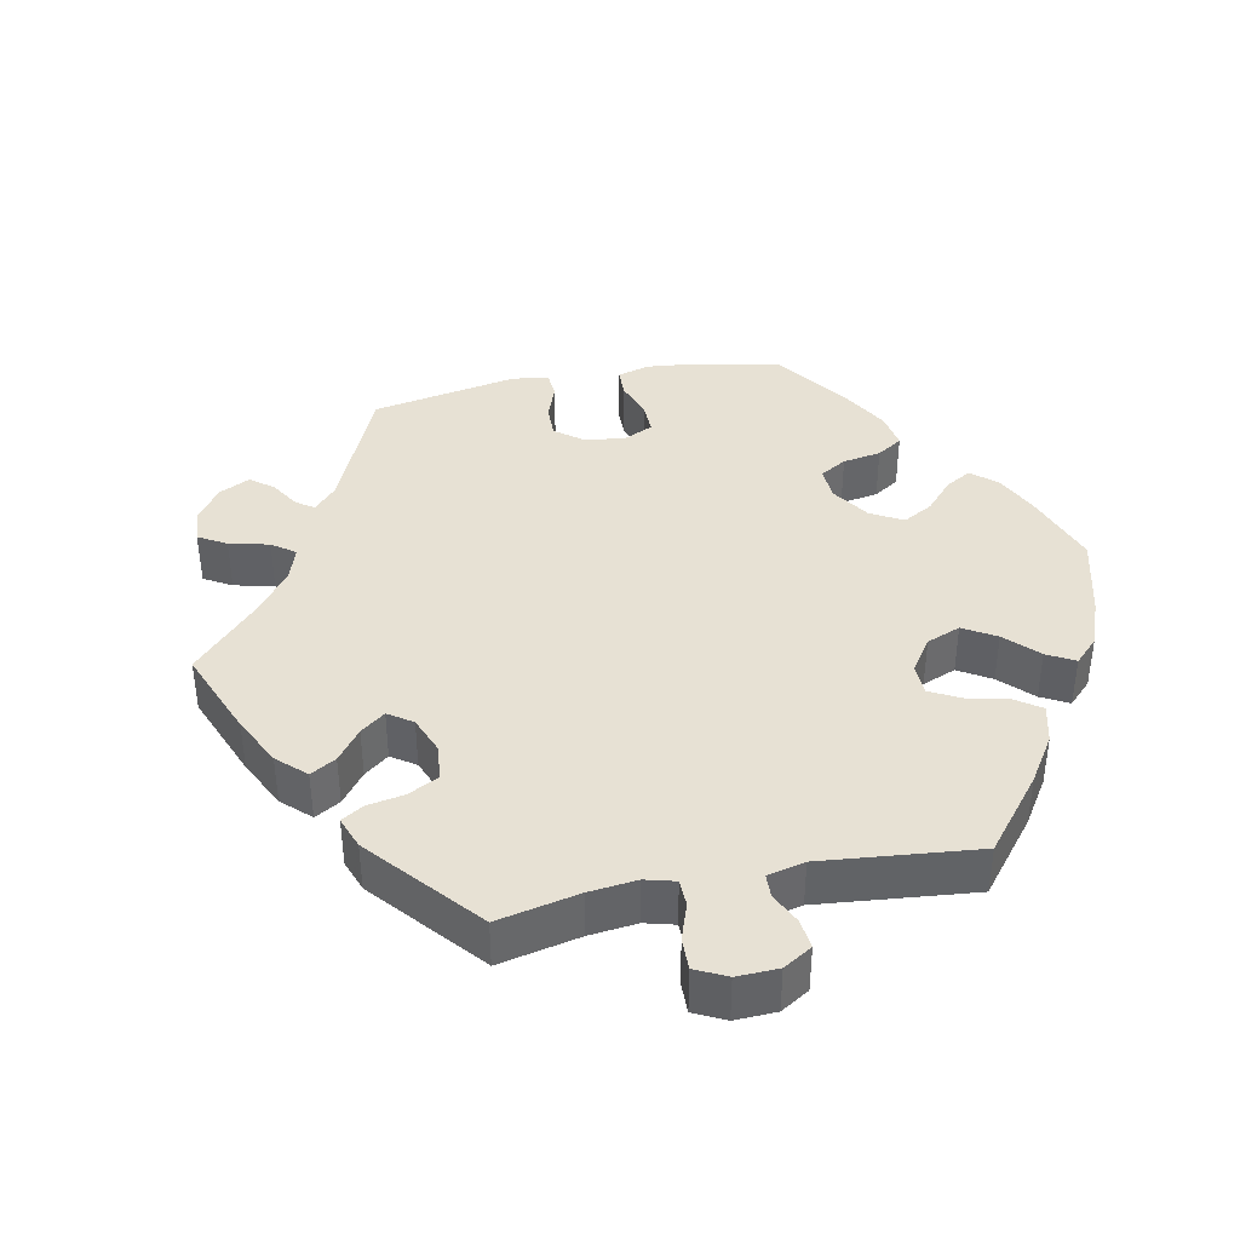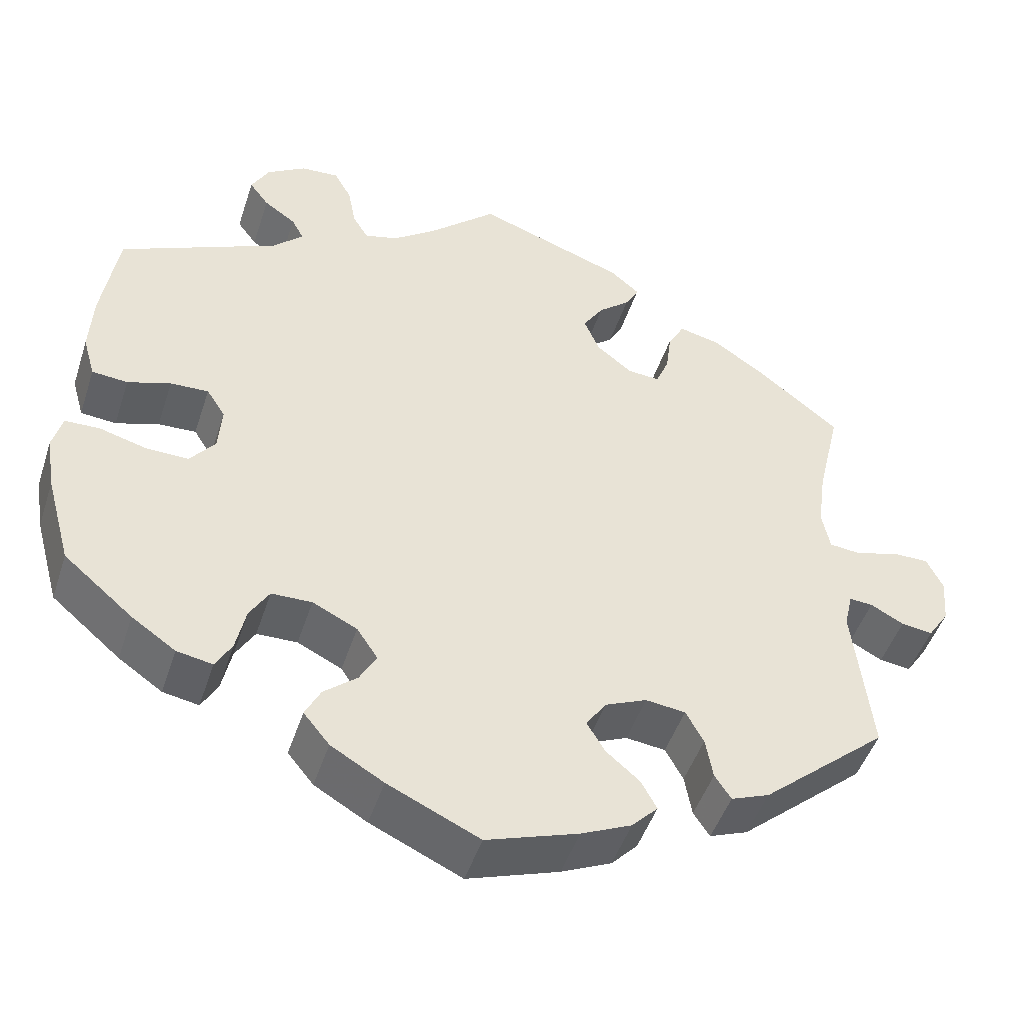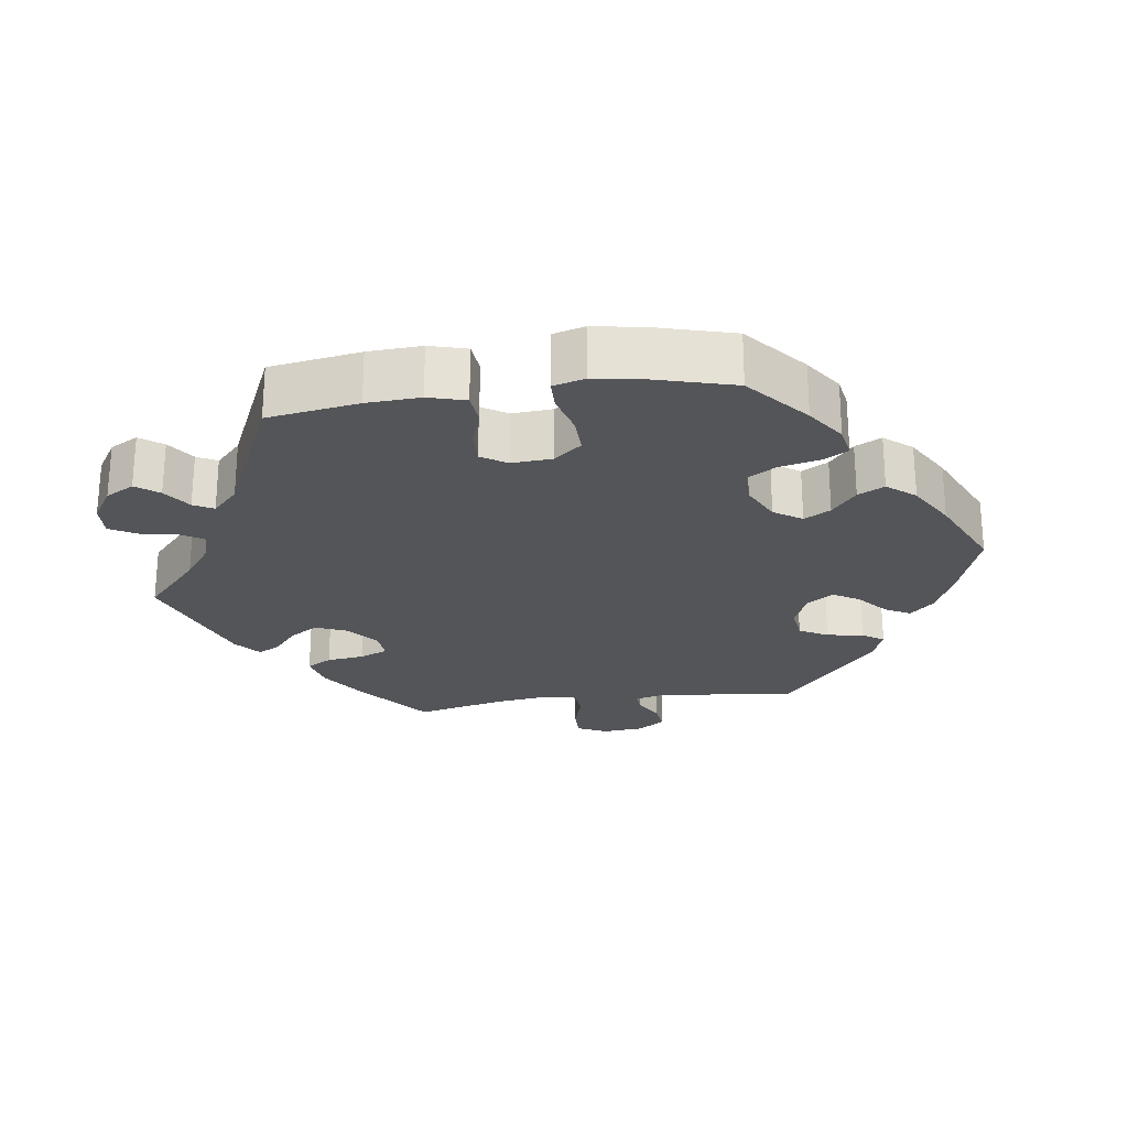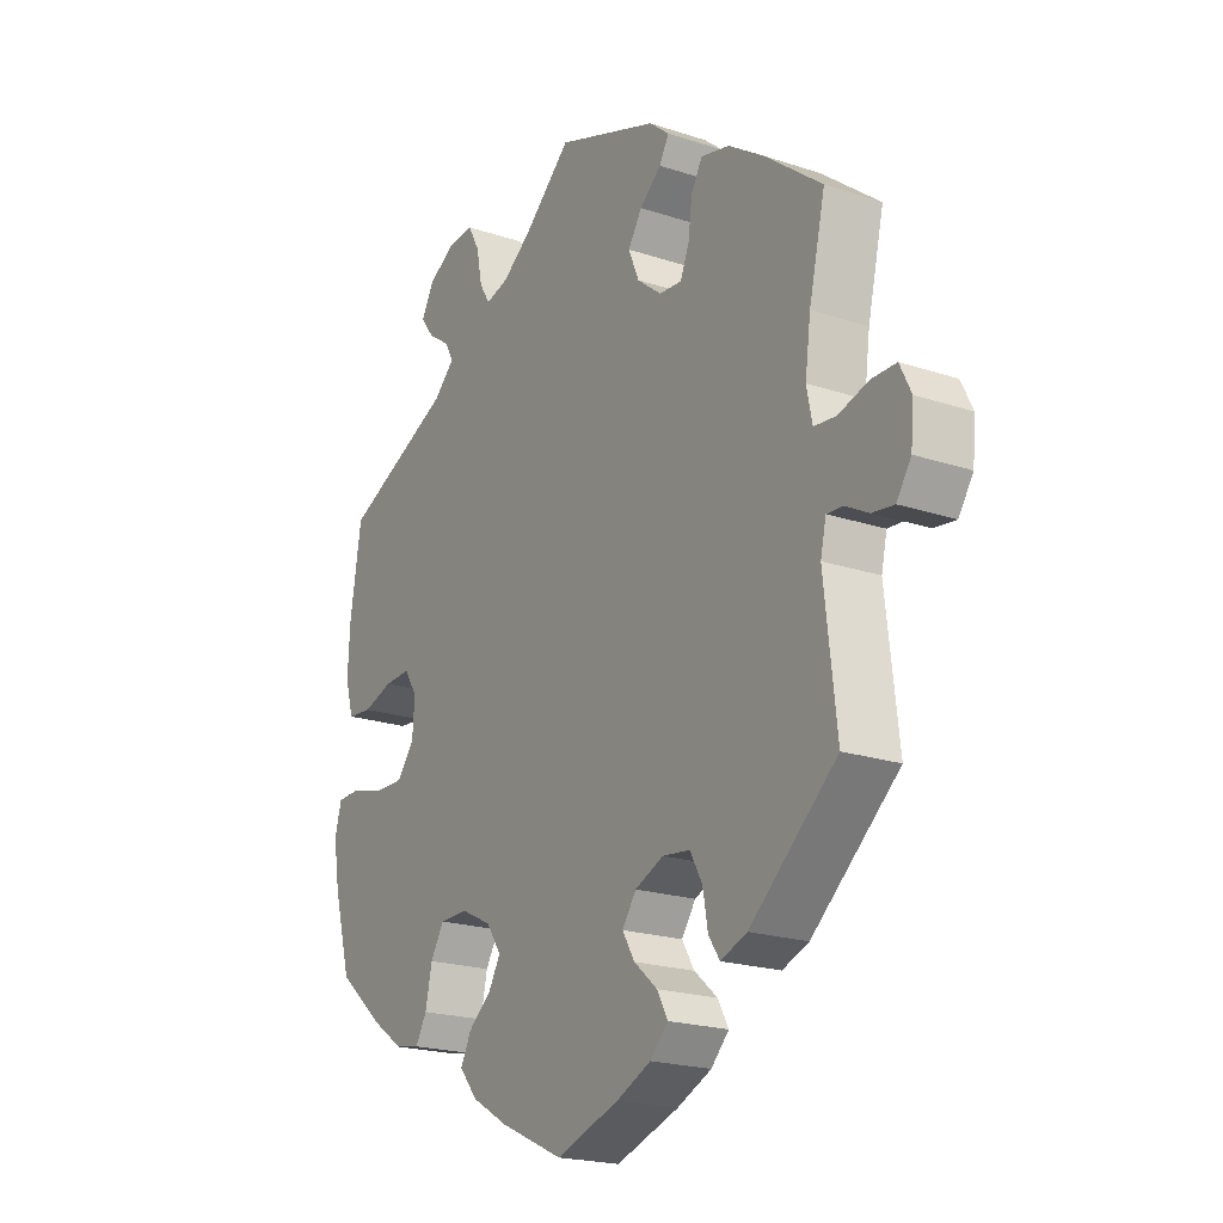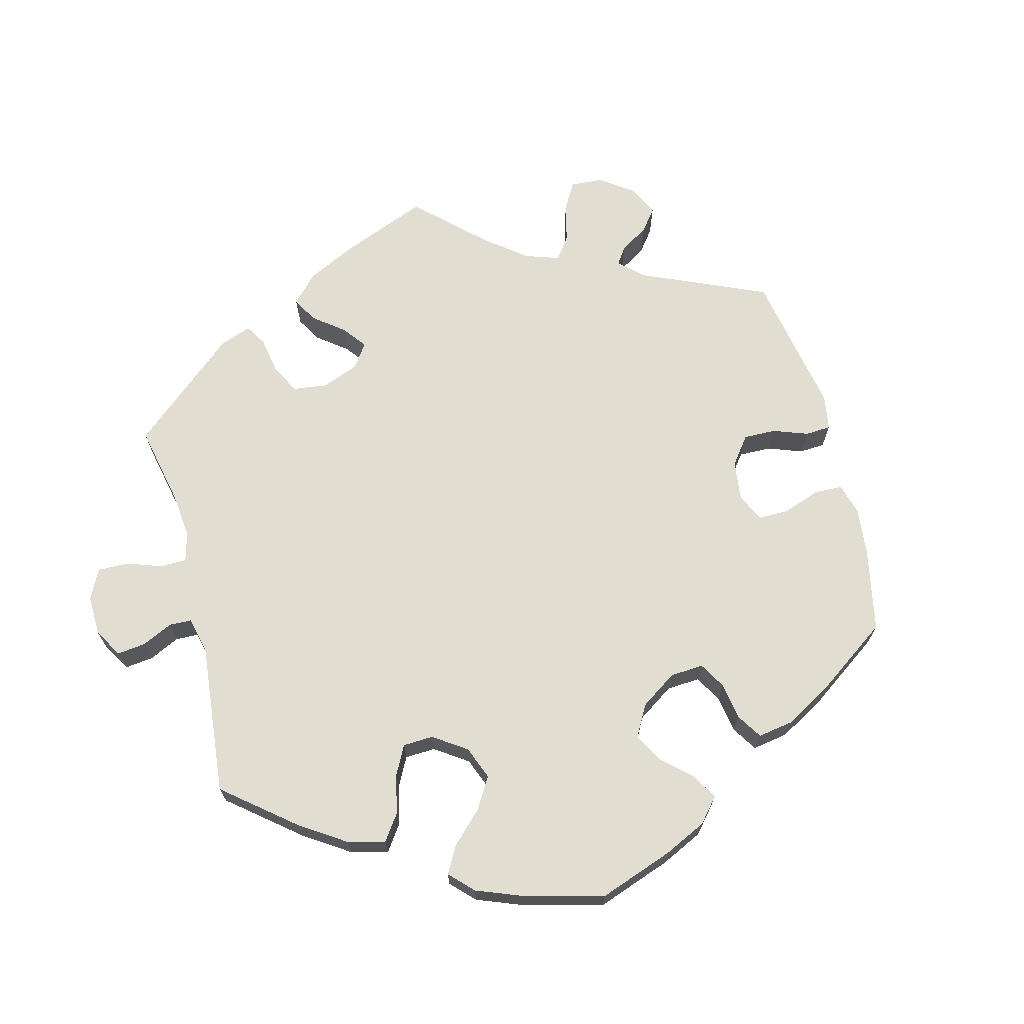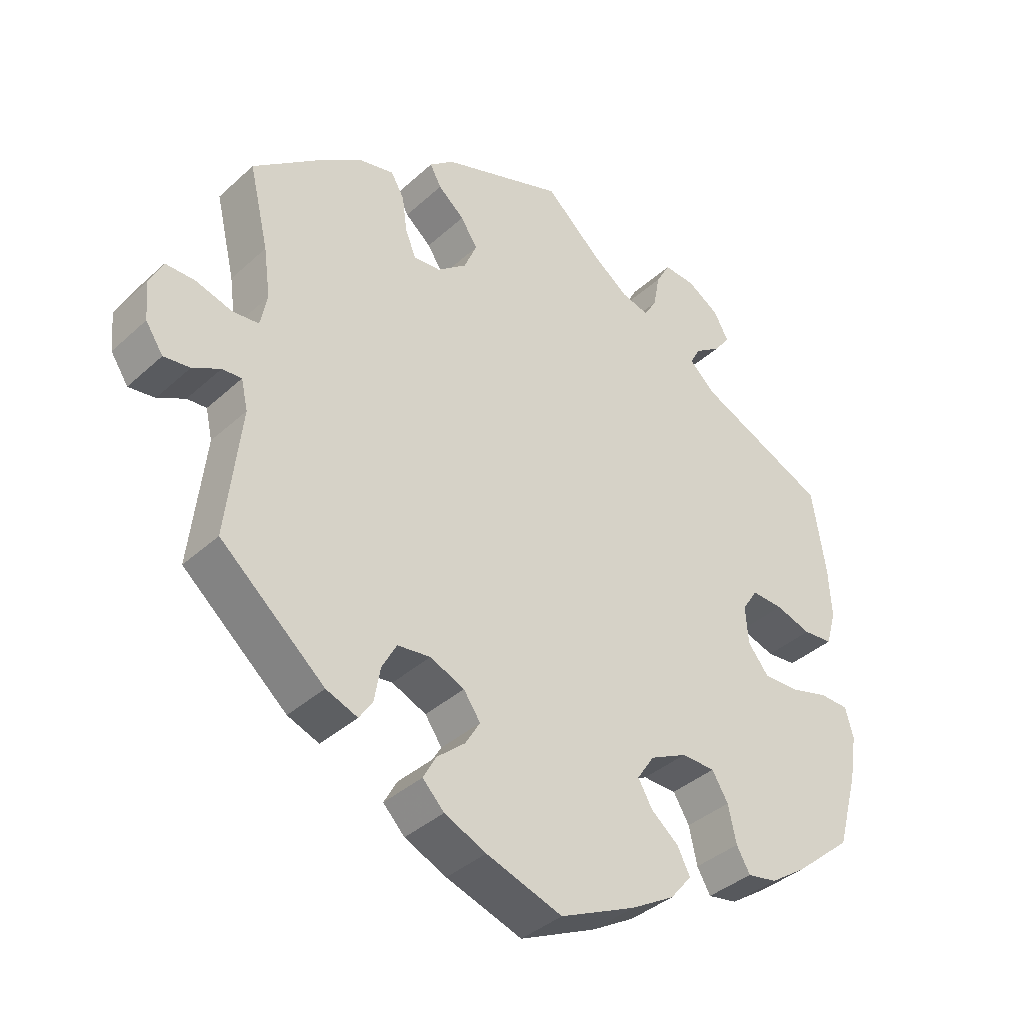
<metadata>
{"format":"obj","ext":"obj","renderer":"f3d","projection":"perspective","resolution":1024,"background":"white","views":[{"elev":39.6,"azim":18.6,"up":"+Y"},{"elev":-47.3,"azim":162.2,"up":"+Z"},{"elev":-24.5,"azim":98.0,"up":"+Y"},{"elev":-20.6,"azim":-121.1,"up":"+Z"},{"elev":68.7,"azim":105.6,"up":"+Y"},{"elev":-38.0,"azim":-41.1,"up":"+Z"}]}
</metadata>
<code>
v 0.084 0.07 0.502
v 0.137 0.07 0.463
v 0.178 0.07 0.452
v 0.197 0.07 0.483
v 0.207 0.07 0.535
v 0.228 0.07 0.573
v 0.275 0.07 0.57
v 0.323 0.07 0.54
v 0.345 0.07 0.5
v 0.321 0.07 0.468
v 0.282 0.07 0.441
v 0.267 0.07 0.413
v 0.305 0.07 0.377
v 0.5 0.07 0.289
v 0.52 0.07 0.162
v 0.524 0.07 0.087
v 0.509 0.07 0.035
v 0.465 0.07 0.031
v 0.412 0.07 0.048
v 0.365 0.07 0.05
v 0.342 0.07 0.014
v 0.346 0.07 -0.042
v 0.377 0.07 -0.081
v 0.429 0.07 -0.08
v 0.487 0.07 -0.064
v 0.53 0.07 -0.065
v 0.542 0.07 -0.109
v 0.531 0.07 -0.177
v 0.5 0.07 -0.289
v 0.415 0.07 -0.361
v 0.361 0.07 -0.398
v 0.317 0.07 -0.406
v 0.297 0.07 -0.371
v 0.285 0.07 -0.316
v 0.261 0.07 -0.276
v 0.211 0.07 -0.275
v 0.156 0.07 -0.302
v 0.13 0.07 -0.341
v 0.151 0.07 -0.378
v 0.192 0.07 -0.412
v 0.211 0.07 -0.449
v 0.179 0.07 -0.488
v 0.114 0.07 -0.526
v 0.001 0.07 -0.578
v -0.112 0.07 -0.54
v -0.174 0.07 -0.512
v -0.206 0.07 -0.479
v -0.187 0.07 -0.444
v -0.145 0.07 -0.408
v -0.123 0.07 -0.371
v -0.148 0.07 -0.335
v -0.199 0.07 -0.313
v -0.248 0.07 -0.319
v -0.27 0.07 -0.359
v -0.279 0.07 -0.41
v -0.299 0.07 -0.44
v -0.346 0.07 -0.422
v -0.501 0.07 -0.289
v -0.479 0.07 -0.097
v -0.489 0.07 -0.053
v -0.518 0.07 -0.055
v -0.559 0.07 -0.077
v -0.598 0.07 -0.082
v -0.624 0.07 -0.043
v -0.629 0.07 0.014
v -0.609 0.07 0.055
v -0.565 0.07 0.055
v -0.511 0.07 0.039
v -0.472 0.07 0.043
v -0.462 0.07 0.092
v -0.472 0.07 0.166
v -0.501 0.07 0.289
v -0.398 0.07 0.37
v -0.335 0.07 0.412
v -0.284 0.07 0.424
v -0.264 0.07 0.389
v -0.257 0.07 0.336
v -0.241 0.07 0.297
v -0.201 0.07 0.3
v -0.157 0.07 0.335
v -0.138 0.07 0.38
v -0.163 0.07 0.419
v -0.202 0.07 0.452
v -0.219 0.07 0.483
v -0.183 0.07 0.513
v 0 0.07 0.578
v 0.084 0 0.502
v 0.137 0 0.463
v 0.178 0 0.452
v 0.197 0 0.483
v 0.207 0 0.535
v 0.228 0 0.573
v 0.275 0 0.57
v 0.323 0 0.54
v 0.345 0 0.5
v 0.321 0 0.468
v 0.282 0 0.441
v 0.267 0 0.413
v 0.305 0 0.377
v 0.5 0 0.289
v 0.52 0 0.162
v 0.524 0 0.087
v 0.509 0 0.035
v 0.465 0 0.031
v 0.412 0 0.048
v 0.365 0 0.05
v 0.342 0 0.014
v 0.346 0 -0.042
v 0.377 0 -0.081
v 0.429 0 -0.08
v 0.487 0 -0.064
v 0.53 0 -0.065
v 0.542 0 -0.109
v 0.531 0 -0.177
v 0.5 0 -0.289
v 0.415 0 -0.361
v 0.361 0 -0.398
v 0.317 0 -0.406
v 0.297 0 -0.371
v 0.285 0 -0.316
v 0.261 0 -0.276
v 0.211 0 -0.275
v 0.156 0 -0.302
v 0.13 0 -0.341
v 0.151 0 -0.378
v 0.192 0 -0.412
v 0.211 0 -0.449
v 0.179 0 -0.488
v 0.114 0 -0.526
v 0.001 0 -0.578
v -0.112 0 -0.54
v -0.174 0 -0.512
v -0.206 0 -0.479
v -0.187 0 -0.444
v -0.145 0 -0.408
v -0.123 0 -0.371
v -0.148 0 -0.335
v -0.199 0 -0.313
v -0.248 0 -0.319
v -0.27 0 -0.359
v -0.279 0 -0.41
v -0.299 0 -0.44
v -0.346 0 -0.422
v -0.501 0 -0.289
v -0.479 0 -0.097
v -0.489 0 -0.053
v -0.518 0 -0.055
v -0.559 0 -0.077
v -0.598 0 -0.082
v -0.624 0 -0.043
v -0.629 0 0.014
v -0.609 0 0.055
v -0.565 0 0.055
v -0.511 0 0.039
v -0.472 0 0.043
v -0.462 0 0.092
v -0.472 0 0.166
v -0.501 0 0.289
v -0.398 0 0.37
v -0.335 0 0.412
v -0.284 0 0.424
v -0.264 0 0.389
v -0.257 0 0.336
v -0.241 0 0.297
v -0.201 0 0.3
v -0.157 0 0.335
v -0.138 0 0.38
v -0.163 0 0.419
v -0.202 0 0.452
v -0.219 0 0.483
v -0.183 0 0.513
v 0 0 0.578
f 85 86 1
f 82 83 84 85
f 81 82 85 1
f 80 81 1 2
f 79 80 2 3
f 74 75 76 77
f 74 77 78
f 71 72 73 74
f 70 71 74 78
f 69 70 78 79
f 65 66 67 68
f 65 68 69
f 64 65 69
f 61 62 63 64
f 60 61 64 69
f 59 60 69 79
f 54 55 56 57
f 53 54 57 58
f 52 53 58 59
f 46 47 48 49
f 46 49 50
f 45 46 50
f 44 45 50
f 43 44 50
f 42 43 50 51
f 39 40 41 42
f 38 39 42 51
f 31 32 33 34
f 31 34 35
f 30 31 35
f 29 30 35
f 28 29 35
f 27 28 35 36
f 24 25 26 27
f 23 24 27 36
f 16 17 18 19
f 16 19 20
f 13 14 15 16
f 12 13 16 20
f 8 9 10 11
f 8 11 12
f 7 8 12
f 4 5 6 7
f 3 4 7 12
f 37 38 51 52
f 22 23 36 37
f 21 22 37 52
f 21 52 59 79
f 20 21 79
f 3 12 20 79
f 87 172 171
f 171 170 169 168
f 87 171 168 167
f 88 87 167 166
f 89 88 166 165
f 163 162 161 160
f 164 163 160
f 160 159 158 157
f 164 160 157 156
f 165 164 156 155
f 154 153 152 151
f 155 154 151
f 155 151 150
f 150 149 148 147
f 155 150 147 146
f 165 155 146 145
f 143 142 141 140
f 144 143 140 139
f 145 144 139 138
f 135 134 133 132
f 136 135 132
f 136 132 131
f 136 131 130
f 136 130 129
f 137 136 129 128
f 128 127 126 125
f 137 128 125 124
f 120 119 118 117
f 121 120 117
f 121 117 116
f 121 116 115
f 121 115 114
f 122 121 114 113
f 113 112 111 110
f 122 113 110 109
f 105 104 103 102
f 106 105 102
f 102 101 100 99
f 106 102 99 98
f 97 96 95 94
f 98 97 94
f 98 94 93
f 93 92 91 90
f 98 93 90 89
f 138 137 124 123
f 123 122 109 108
f 138 123 108 107
f 165 145 138 107
f 165 107 106
f 165 106 98 89
f 1 87 88 2
f 2 88 89 3
f 3 89 90 4
f 4 90 91 5
f 5 91 92 6
f 6 92 93 7
f 7 93 94 8
f 8 94 95 9
f 9 95 96 10
f 10 96 97 11
f 11 97 98 12
f 12 98 99 13
f 13 99 100 14
f 14 100 101 15
f 15 101 102 16
f 16 102 103 17
f 17 103 104 18
f 18 104 105 19
f 19 105 106 20
f 20 106 107 21
f 21 107 108 22
f 22 108 109 23
f 23 109 110 24
f 24 110 111 25
f 25 111 112 26
f 26 112 113 27
f 27 113 114 28
f 28 114 115 29
f 29 115 116 30
f 30 116 117 31
f 31 117 118 32
f 32 118 119 33
f 33 119 120 34
f 34 120 121 35
f 35 121 122 36
f 36 122 123 37
f 37 123 124 38
f 38 124 125 39
f 39 125 126 40
f 40 126 127 41
f 41 127 128 42
f 42 128 129 43
f 43 129 130 44
f 44 130 131 45
f 45 131 132 46
f 46 132 133 47
f 47 133 134 48
f 48 134 135 49
f 49 135 136 50
f 50 136 137 51
f 51 137 138 52
f 52 138 139 53
f 53 139 140 54
f 54 140 141 55
f 55 141 142 56
f 56 142 143 57
f 57 143 144 58
f 58 144 145 59
f 59 145 146 60
f 60 146 147 61
f 61 147 148 62
f 62 148 149 63
f 63 149 150 64
f 64 150 151 65
f 65 151 152 66
f 66 152 153 67
f 67 153 154 68
f 68 154 155 69
f 69 155 156 70
f 70 156 157 71
f 71 157 158 72
f 72 158 159 73
f 73 159 160 74
f 74 160 161 75
f 75 161 162 76
f 76 162 163 77
f 77 163 164 78
f 78 164 165 79
f 79 165 166 80
f 80 166 167 81
f 81 167 168 82
f 82 168 169 83
f 83 169 170 84
f 84 170 171 85
f 85 171 172 86
f 86 172 87 1

</code>
